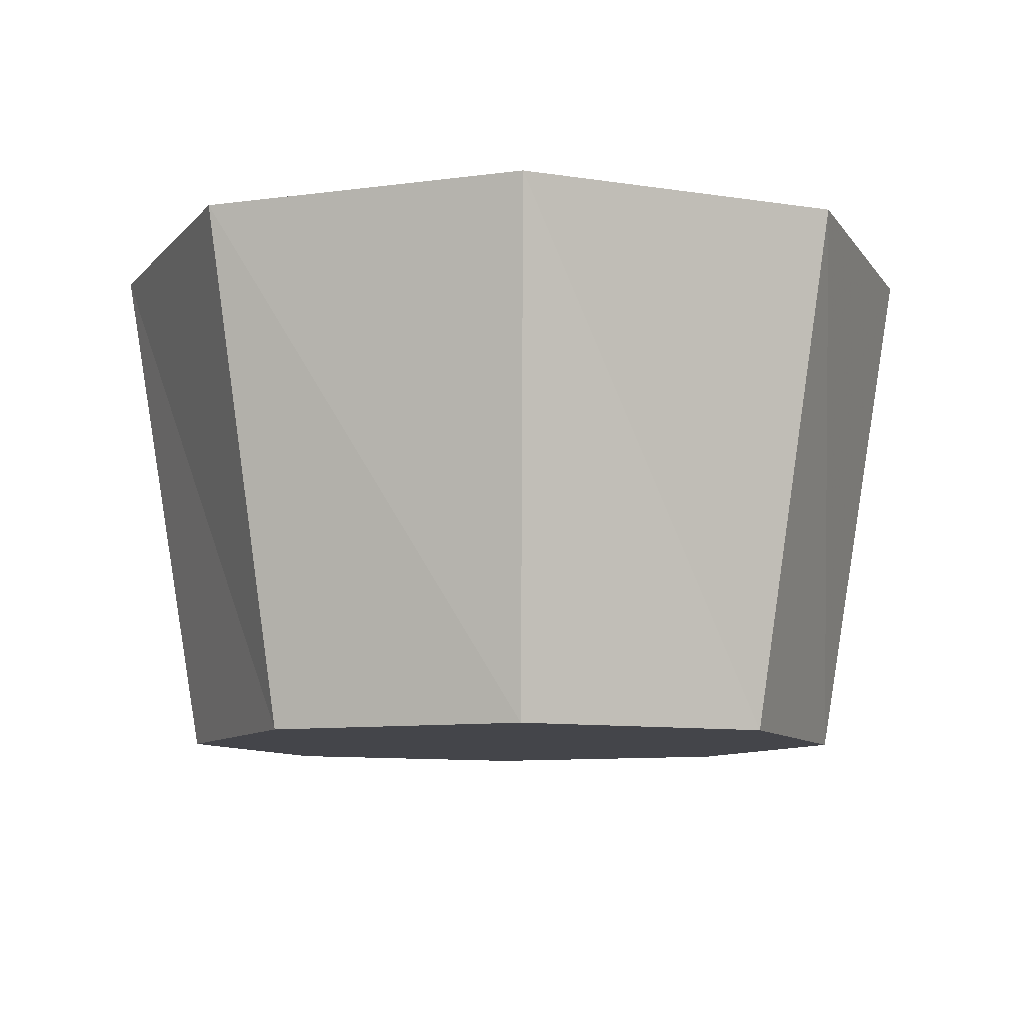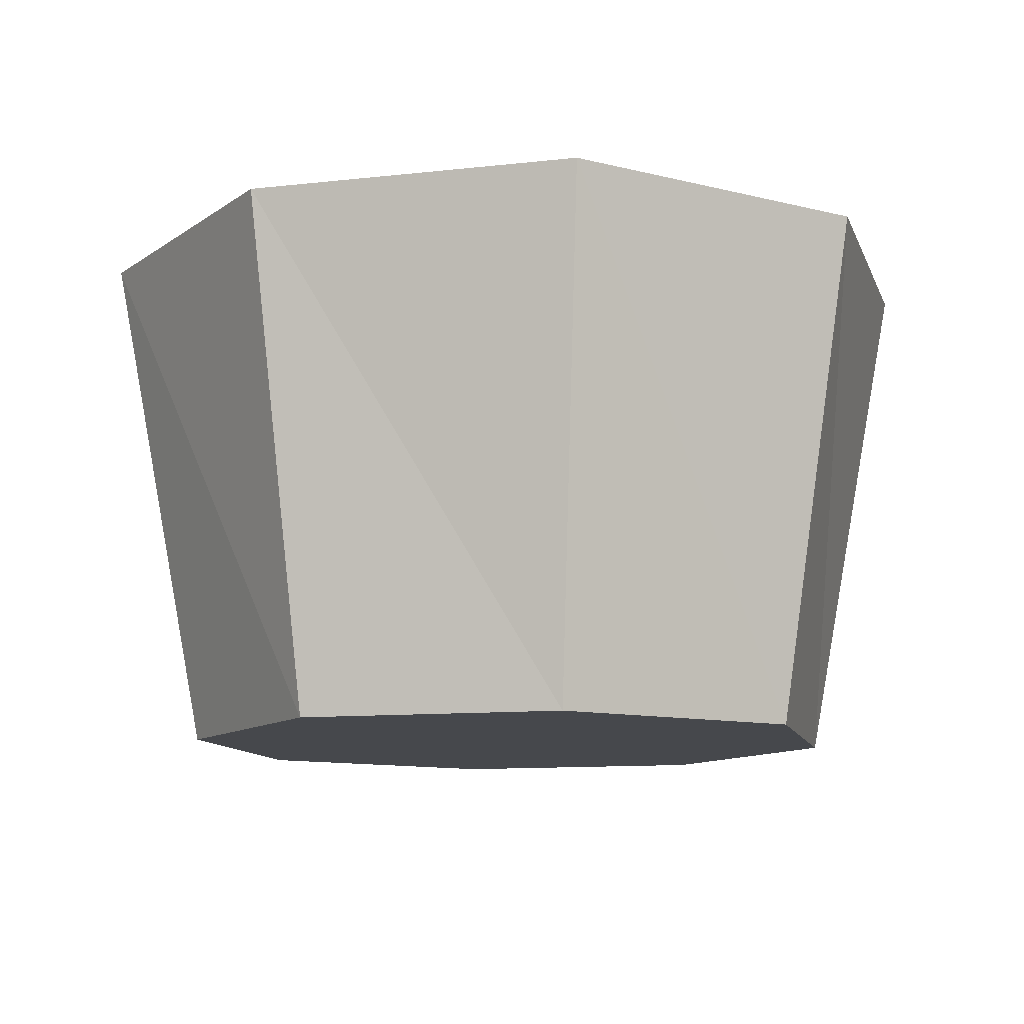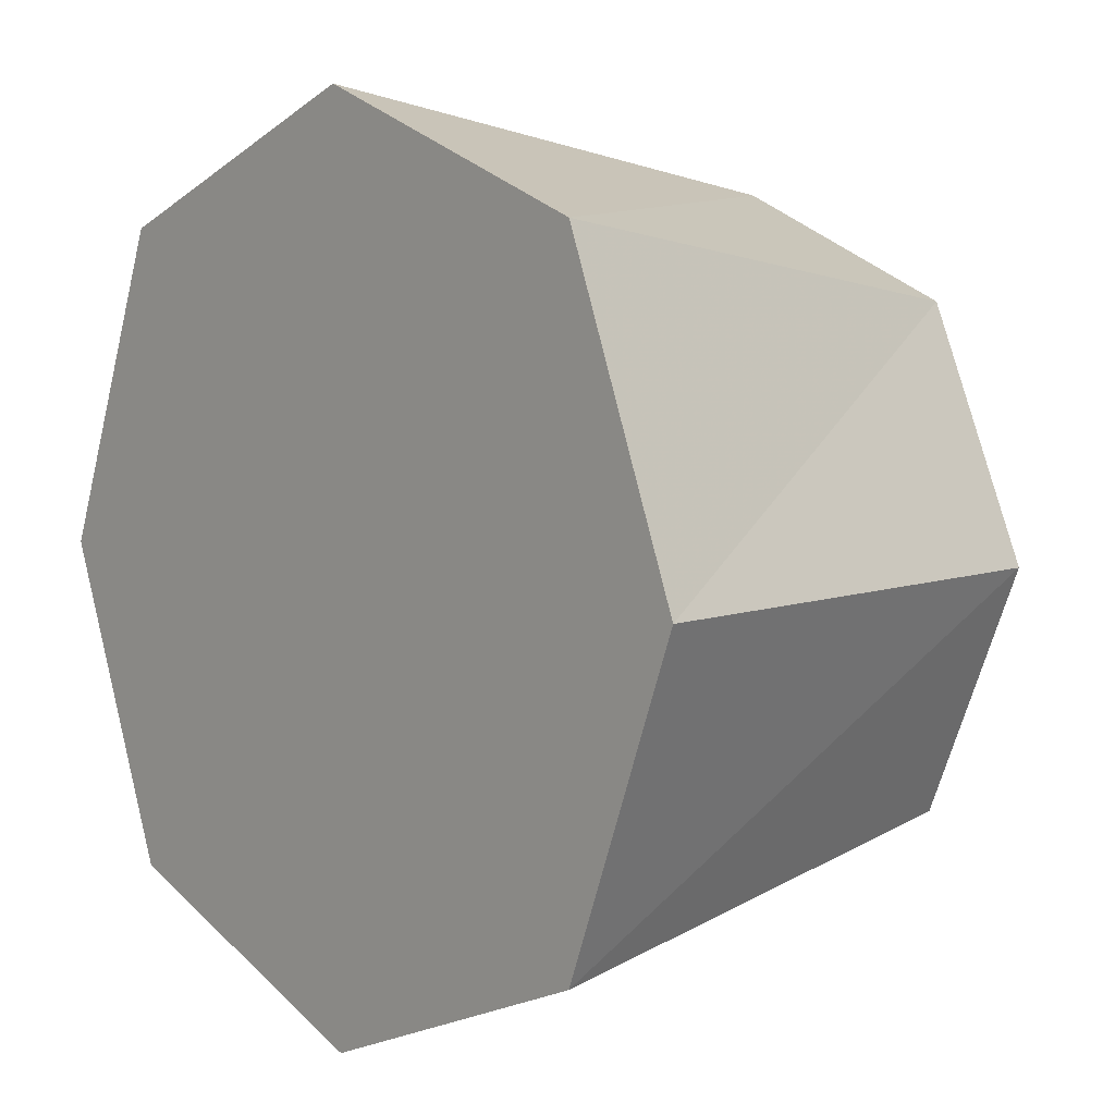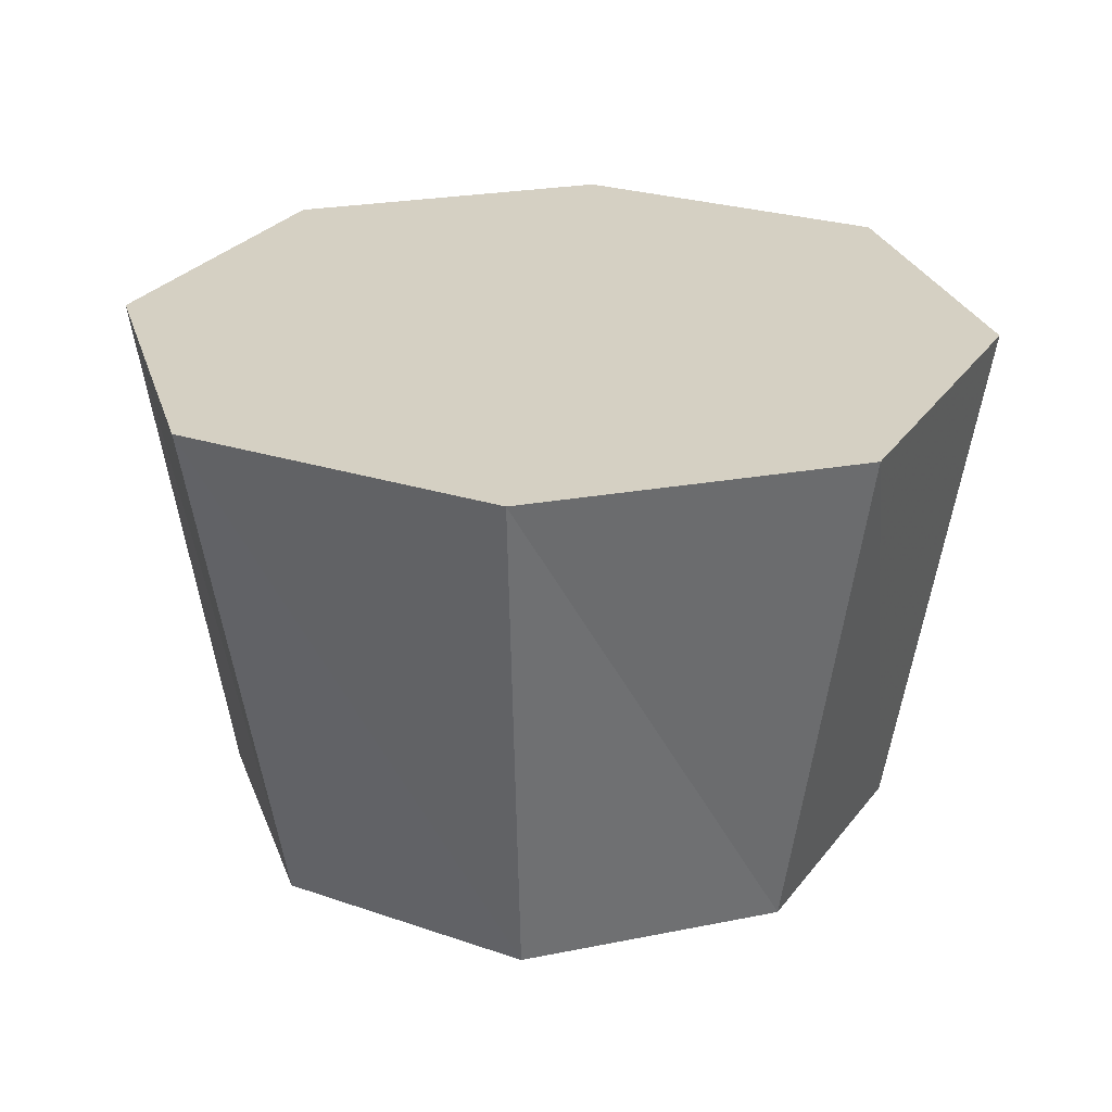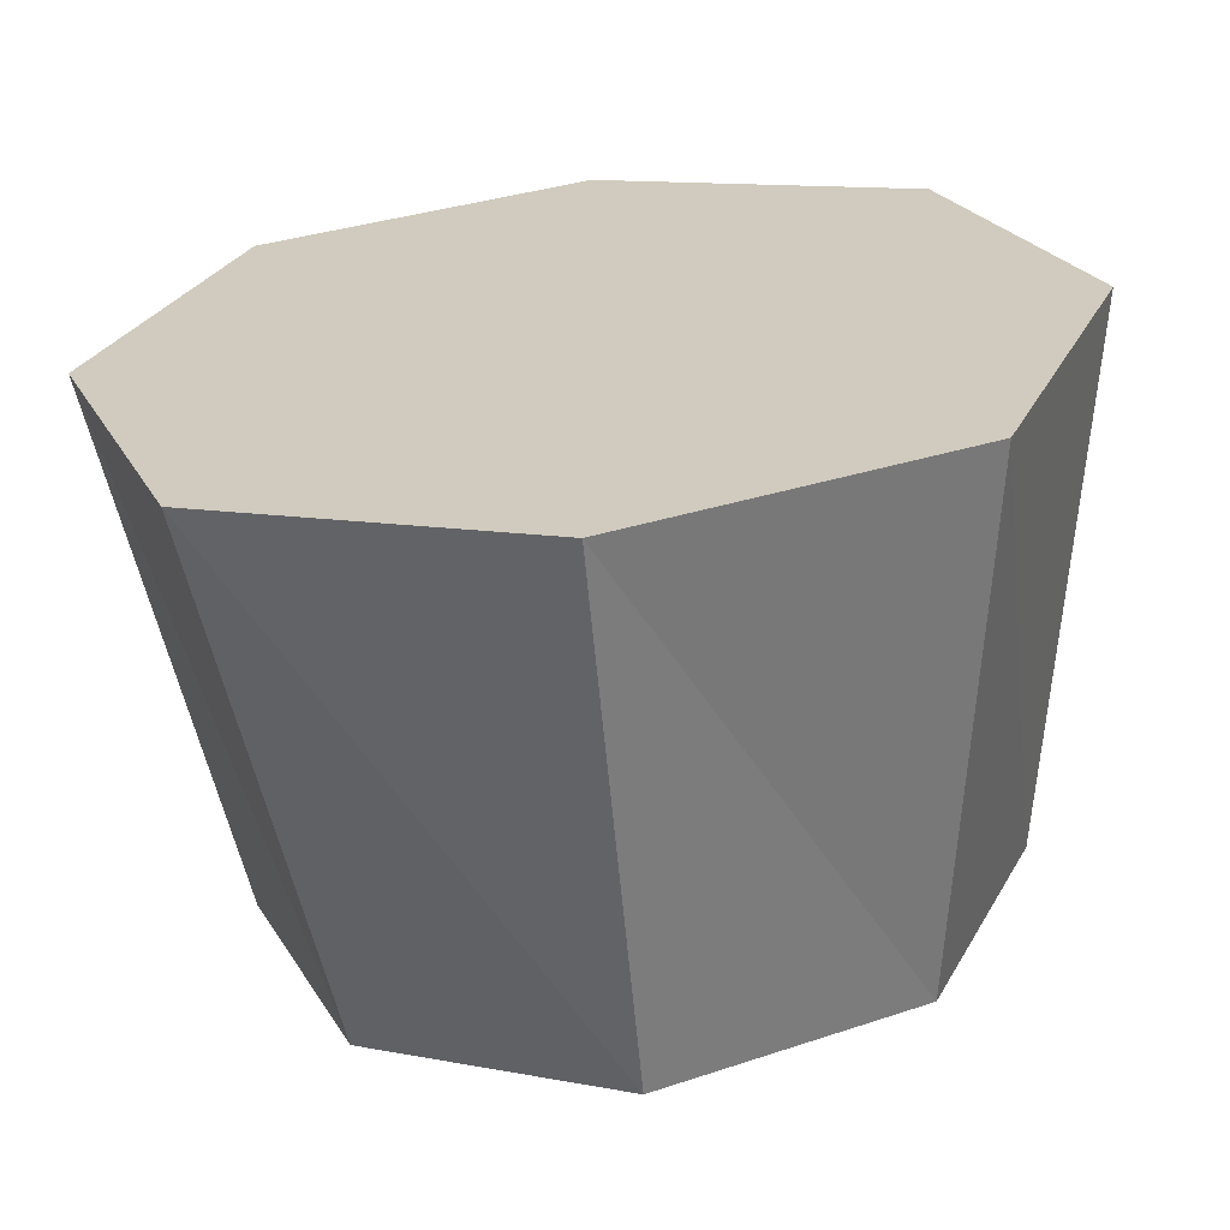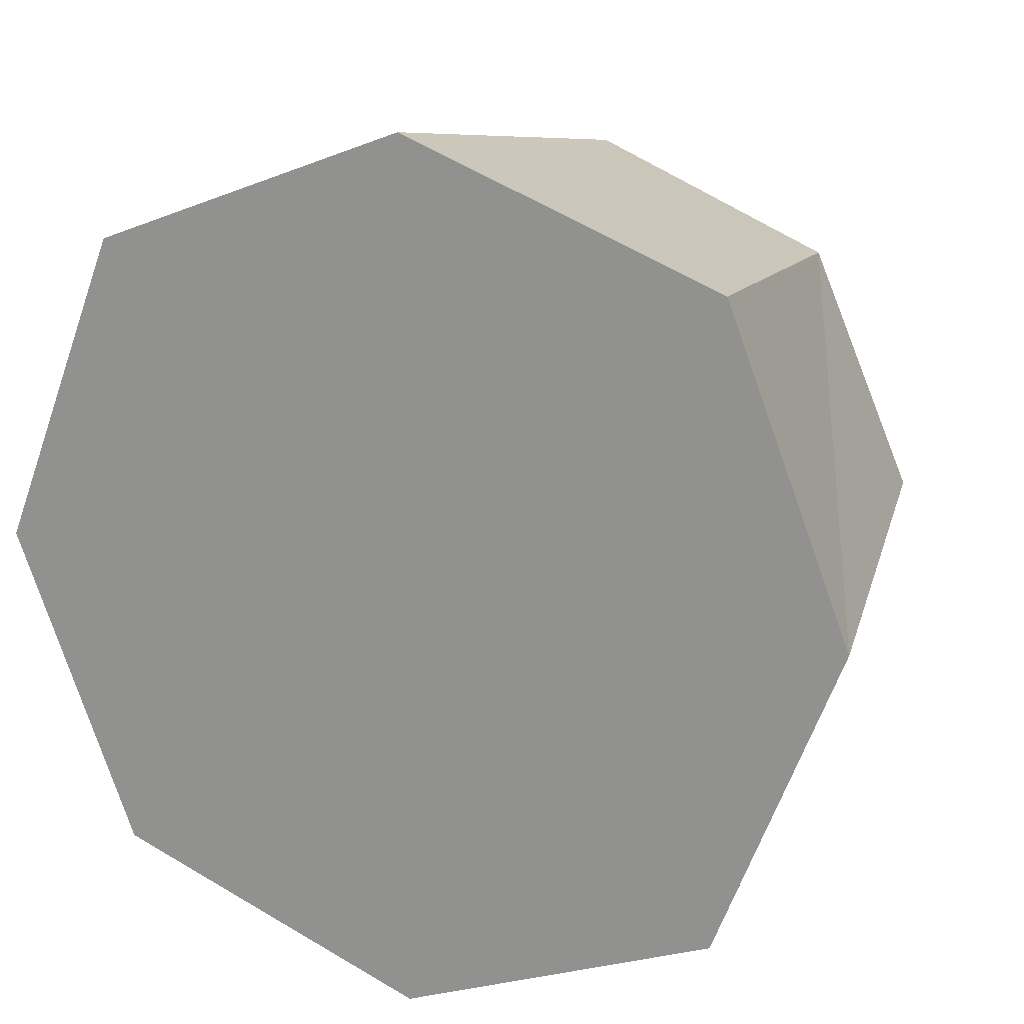
<metadata>
{"format":"obj","ext":"obj","renderer":"f3d","projection":"perspective","resolution":1024,"background":"white","views":[{"elev":-9.2,"azim":-1.4,"up":"+Y"},{"elev":-11.1,"azim":126.9,"up":"+Y"},{"elev":5.9,"azim":-131.1,"up":"+Z"},{"elev":26.4,"azim":5.5,"up":"+Y"},{"elev":-65.2,"azim":-175.0,"up":"+Z"},{"elev":18.0,"azim":-156.9,"up":"+Z"}]}
</metadata>
<code>
v  0.2  0  0
v  0.14 0  0.14
v  0  0  0.2
v -0.14 0  0.14
v -0.2  0  0
v -0.14 0 -0.14
v  0  0 -0.2
v  0.14 0 -0.14
v  0.25 0.3  0
v  0.18 0.3  0.18
v  0  0.3  0.25
v -0.18 0.3  0.18
v -0.25 0.3  0
v -0.18 0.3 -0.18
v  0  0.3 -0.25
v  0.18 0.3 -0.18
v  0  0  0
v  0  0.3  0
f 17 1 2
f 17 2 3
f 17 3 4
f 17 4 5
f 17 5 6
f 17 6 7
f 17 7 8
f 17 8 1
f 18 9 10
f 18 10 11
f 18 11 12
f 18 12 13
f 18 13 14
f 18 14 15
f 18 15 16
f 18 16 9
f 1 9 10 2
f 2 10 11 3
f 3 11 12 4
f 4 12 13 5
f 5 13 14 6
f 6 14 15 7
f 7 15 16 8
f 8 16 9 1

</code>
